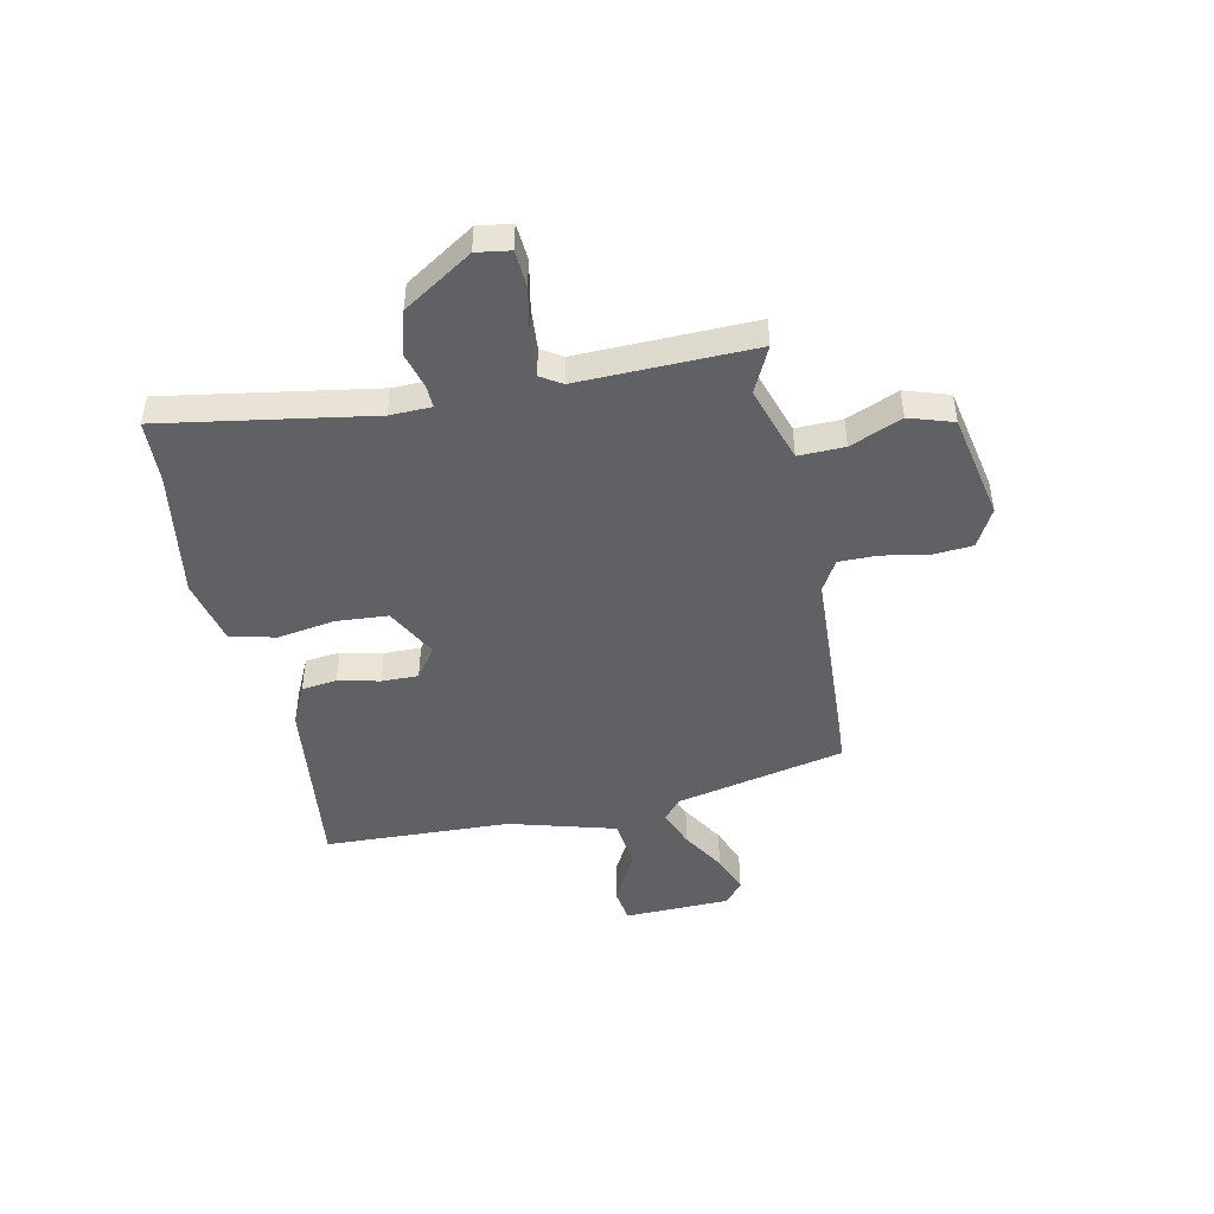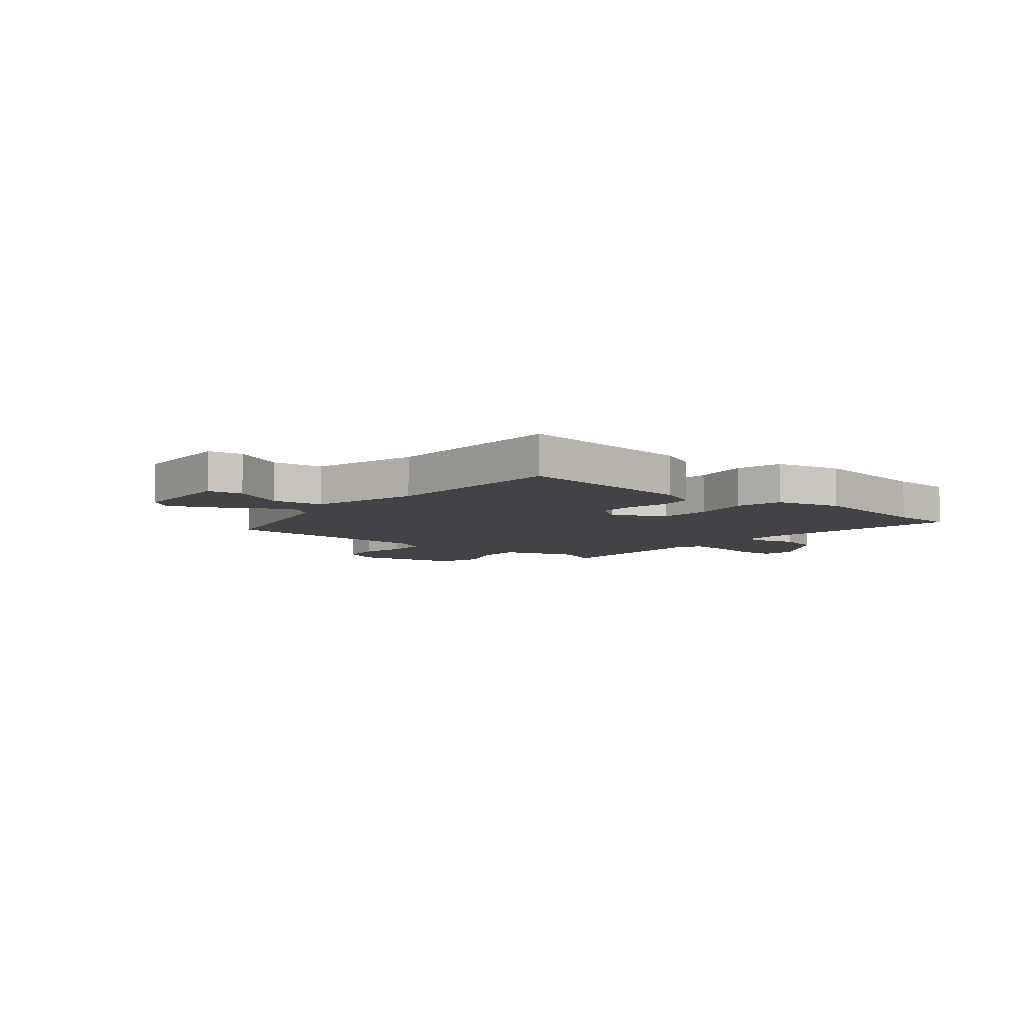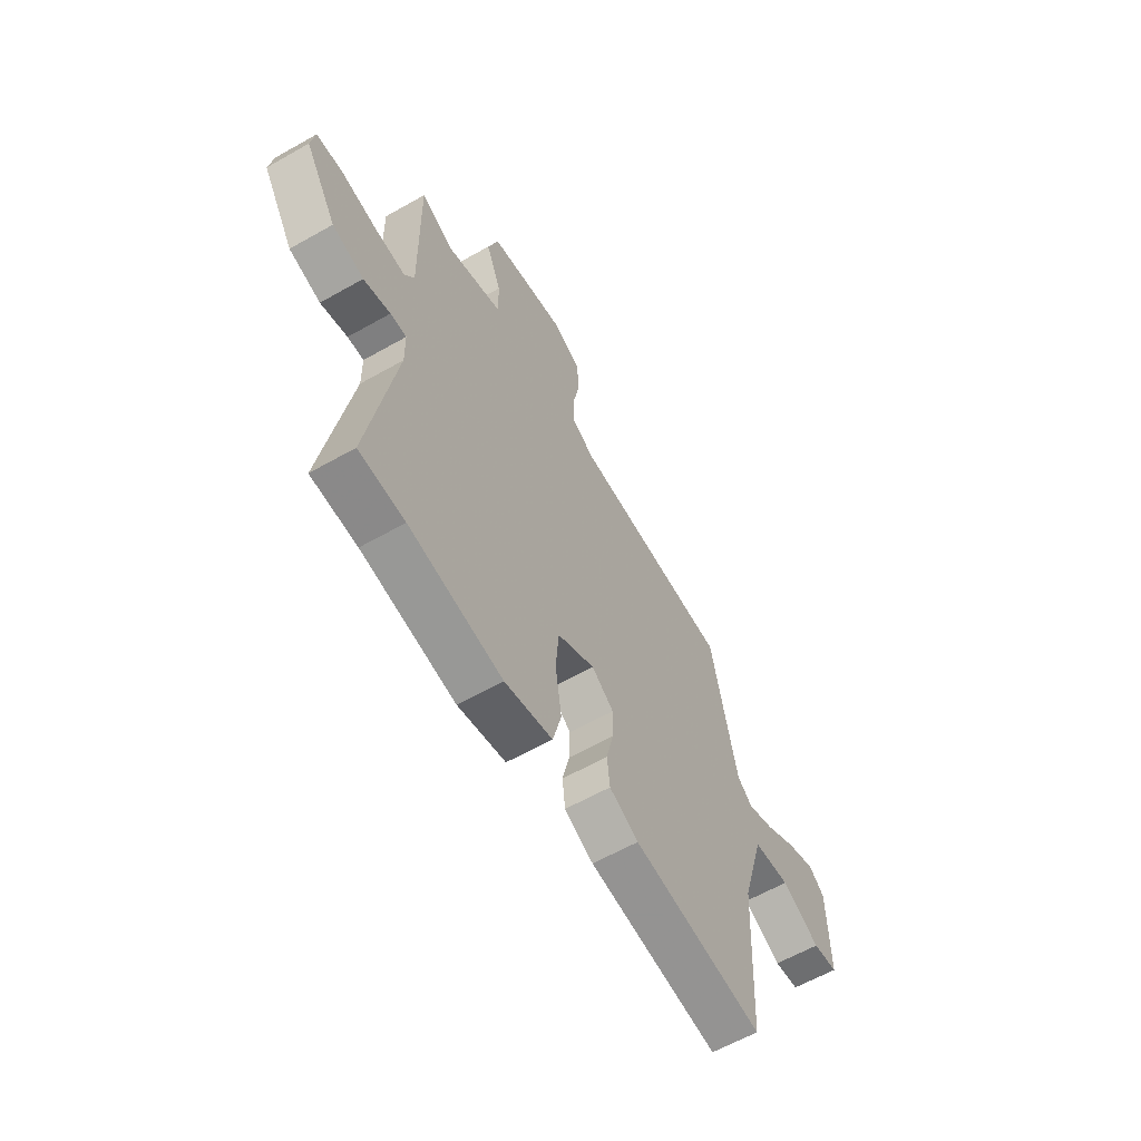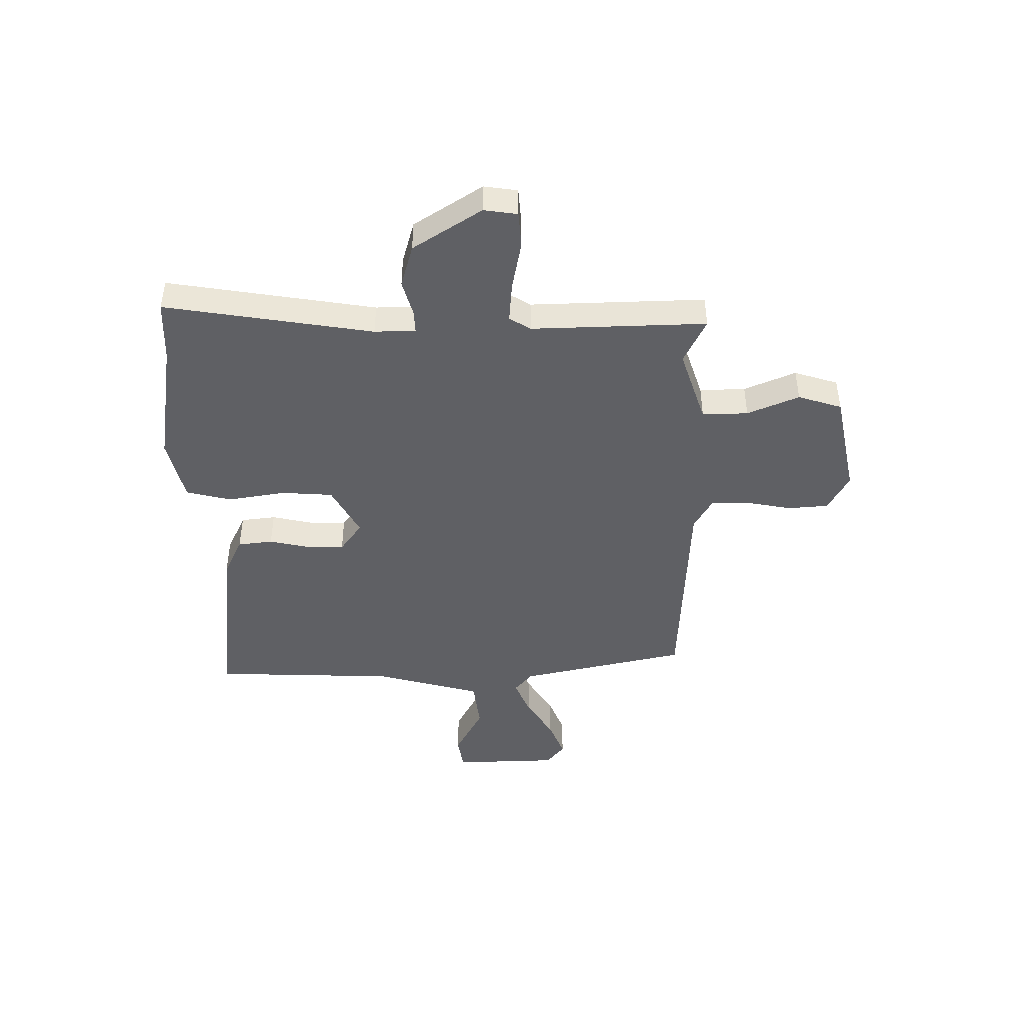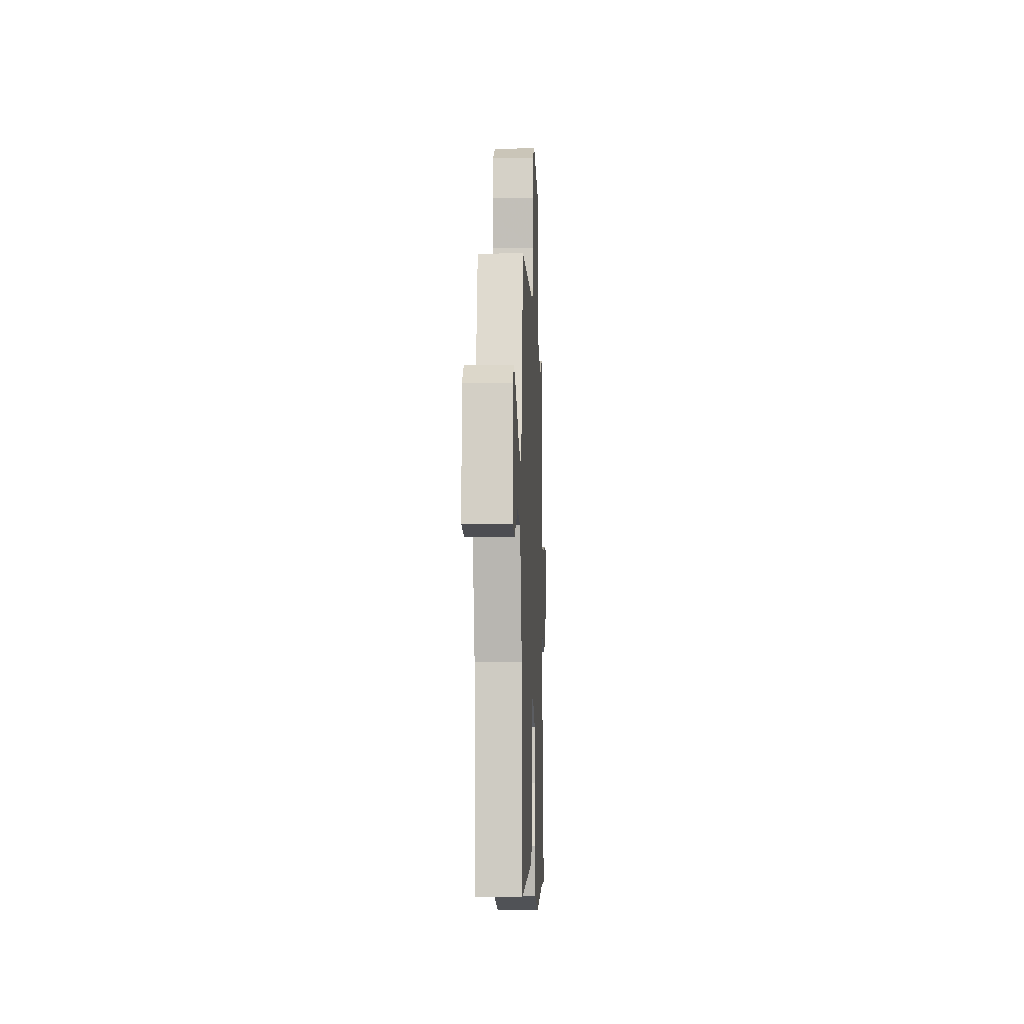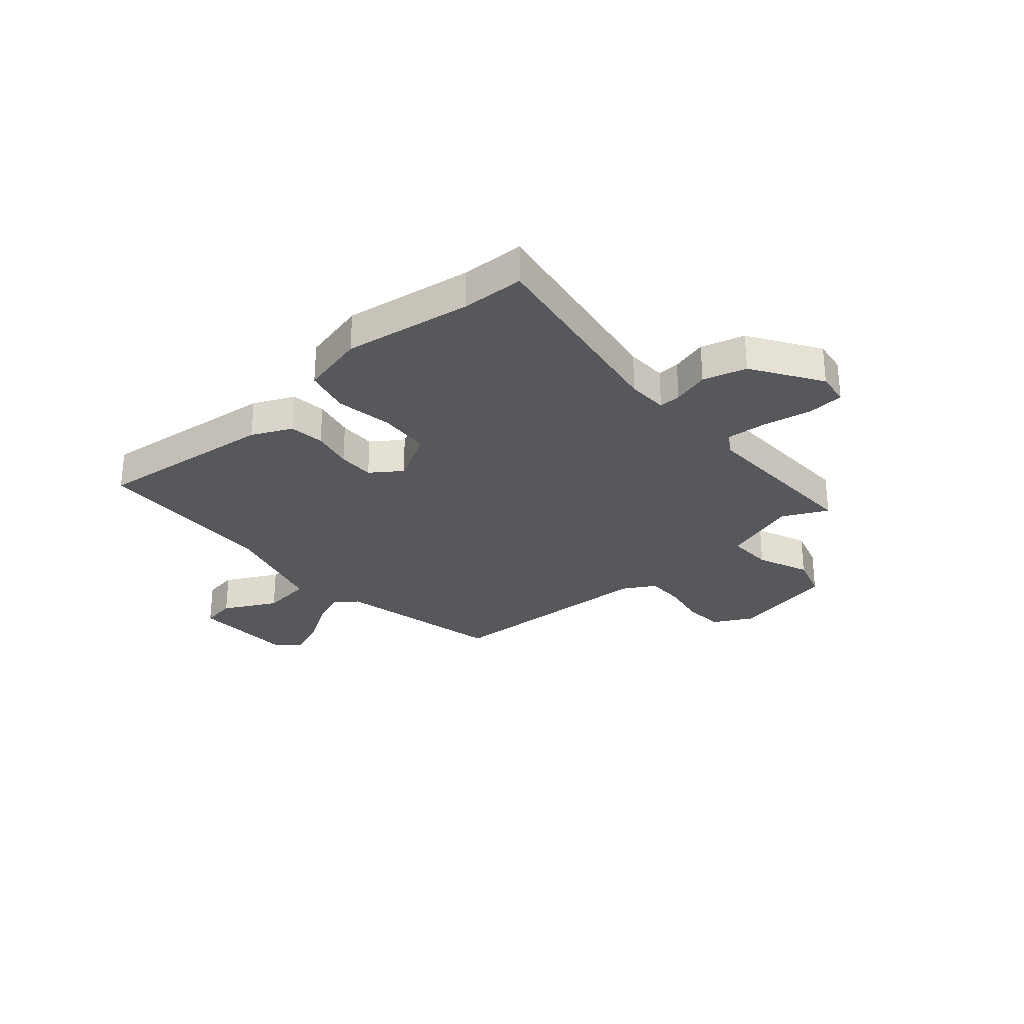
<metadata>
{"format":"obj","ext":"obj","renderer":"f3d","projection":"perspective","resolution":1024,"background":"white","views":[{"elev":-46.6,"azim":-77.5,"up":"+Y"},{"elev":-6.9,"azim":141.3,"up":"+Y"},{"elev":-60.9,"azim":-59.9,"up":"+Z"},{"elev":-44.8,"azim":-88.6,"up":"+Y"},{"elev":-8.4,"azim":92.5,"up":"+Z"},{"elev":-28.8,"azim":-138.0,"up":"+Y"}]}
</metadata>
<code>
v -0.5 0.07 0.5
v -0.416 0.07 0.458
v -0.275 0.07 0.502
v -0.276 0.07 0.587
v -0.315 0.07 0.683
v -0.288 0.07 0.764
v -0.091 0.07 0.801
v -0.021 0.07 0.762
v -0.016 0.07 0.688
v -0.033 0.07 0.603
v -0.034 0.07 0.532
v 0.025 0.07 0.497
v 0.43 0.07 0.472
v 0.495 0.07 0.158
v 0.534 0.07 0.125
v 0.603 0.07 0.152
v 0.683 0.07 0.2
v 0.755 0.07 0.227
v 0.796 0.07 0.193
v 0.799 0.07 -0.003
v 0.735 0.07 -0.012
v 0.638 0.07 0.041
v 0.544 0.07 0.031
v 0.487 0.07 -0.165
v 0.47 0.07 -0.509
v 0.136 0.07 -0.466
v 0.062 0.07 -0.43
v 0.055 0.07 -0.365
v 0.073 0.07 -0.289
v 0.075 0.07 -0.221
v 0.019 0.07 -0.18
v -0.076 0.07 -0.23
v -0.084 0.07 -0.325
v -0.068 0.07 -0.432
v -0.09 0.07 -0.516
v -0.211 0.07 -0.543
v -0.448 0.07 -0.503
v -0.564 0.07 -0.497
v -0.496 0.07 -0.112
v -0.497 0.07 -0.036
v -0.538 0.07 -0.037
v -0.606 0.07 -0.055
v -0.686 0.07 -0.031
v -0.766 0.07 0.097
v -0.756 0.07 0.159
v -0.688 0.07 0.163
v -0.597 0.07 0.144
v -0.521 0.07 0.137
v -0.496 0.07 0.176
v -0.5 0 0.5
v -0.416 0 0.458
v -0.275 0 0.502
v -0.276 0 0.587
v -0.315 0 0.683
v -0.288 0 0.764
v -0.091 0 0.801
v -0.021 0 0.762
v -0.016 0 0.688
v -0.033 0 0.603
v -0.034 0 0.532
v 0.025 0 0.497
v 0.43 0 0.472
v 0.495 0 0.158
v 0.534 0 0.125
v 0.603 0 0.152
v 0.683 0 0.2
v 0.755 0 0.227
v 0.796 0 0.193
v 0.799 0 -0.003
v 0.735 0 -0.012
v 0.638 0 0.041
v 0.544 0 0.031
v 0.487 0 -0.165
v 0.47 0 -0.509
v 0.136 0 -0.466
v 0.062 0 -0.43
v 0.055 0 -0.365
v 0.073 0 -0.289
v 0.075 0 -0.221
v 0.019 0 -0.18
v -0.076 0 -0.23
v -0.084 0 -0.325
v -0.068 0 -0.432
v -0.09 0 -0.516
v -0.211 0 -0.543
v -0.448 0 -0.503
v -0.564 0 -0.497
v -0.496 0 -0.112
v -0.497 0 -0.036
v -0.538 0 -0.037
v -0.606 0 -0.055
v -0.686 0 -0.031
v -0.766 0 0.097
v -0.756 0 0.159
v -0.688 0 0.163
v -0.597 0 0.144
v -0.521 0 0.137
v -0.496 0 0.176
f 44 45 46 47
f 44 47 48
f 41 42 43 44
f 40 41 44 48
f 37 38 39
f 37 39 40
f 36 37 40
f 33 34 35 36
f 32 33 36 40
f 31 32 40 48
f 26 27 28 29
f 24 25 26 29
f 23 24 29 30
f 19 20 21 22
f 19 22 23
f 16 17 18 19
f 15 16 19 23
f 14 15 23 30
f 12 13 14 30
f 7 8 9 10
f 7 10 11
f 4 5 6 7
f 3 4 7 11
f 2 3 11 12
f 49 1 2
f 31 48 49
f 31 49 2 12
f 12 30 31
f 96 95 94 93
f 97 96 93
f 93 92 91 90
f 97 93 90 89
f 88 87 86
f 89 88 86
f 89 86 85
f 85 84 83 82
f 89 85 82 81
f 97 89 81 80
f 78 77 76 75
f 78 75 74 73
f 79 78 73 72
f 71 70 69 68
f 72 71 68
f 68 67 66 65
f 72 68 65 64
f 79 72 64 63
f 79 63 62 61
f 59 58 57 56
f 60 59 56
f 56 55 54 53
f 60 56 53 52
f 61 60 52 51
f 51 50 98
f 98 97 80
f 61 51 98 80
f 80 79 61
f 1 50 51 2
f 2 51 52 3
f 3 52 53 4
f 4 53 54 5
f 5 54 55 6
f 6 55 56 7
f 7 56 57 8
f 8 57 58 9
f 9 58 59 10
f 10 59 60 11
f 11 60 61 12
f 12 61 62 13
f 13 62 63 14
f 14 63 64 15
f 15 64 65 16
f 16 65 66 17
f 17 66 67 18
f 18 67 68 19
f 19 68 69 20
f 20 69 70 21
f 21 70 71 22
f 22 71 72 23
f 23 72 73 24
f 24 73 74 25
f 25 74 75 26
f 26 75 76 27
f 27 76 77 28
f 28 77 78 29
f 29 78 79 30
f 30 79 80 31
f 31 80 81 32
f 32 81 82 33
f 33 82 83 34
f 34 83 84 35
f 35 84 85 36
f 36 85 86 37
f 37 86 87 38
f 38 87 88 39
f 39 88 89 40
f 40 89 90 41
f 41 90 91 42
f 42 91 92 43
f 43 92 93 44
f 44 93 94 45
f 45 94 95 46
f 46 95 96 47
f 47 96 97 48
f 48 97 98 49
f 49 98 50 1

</code>
